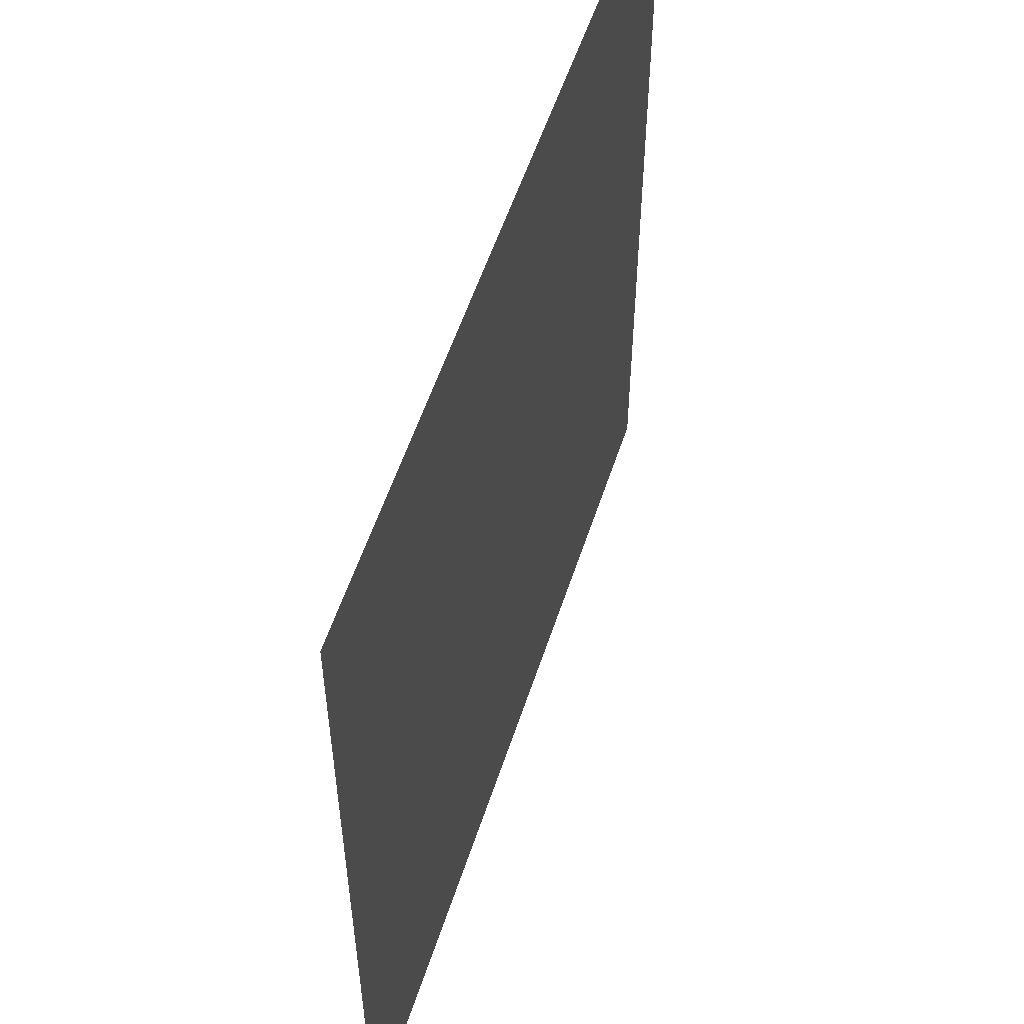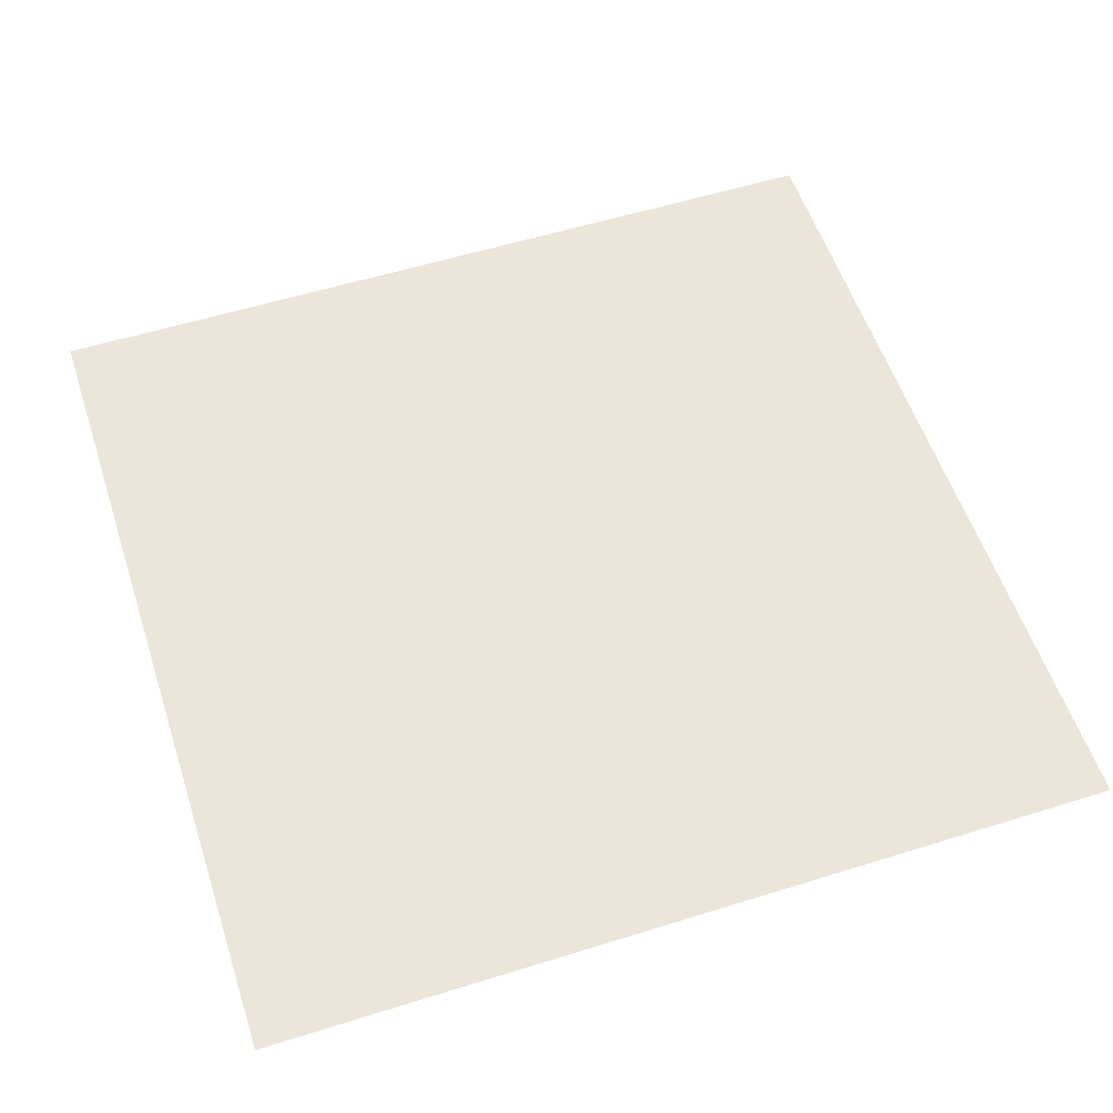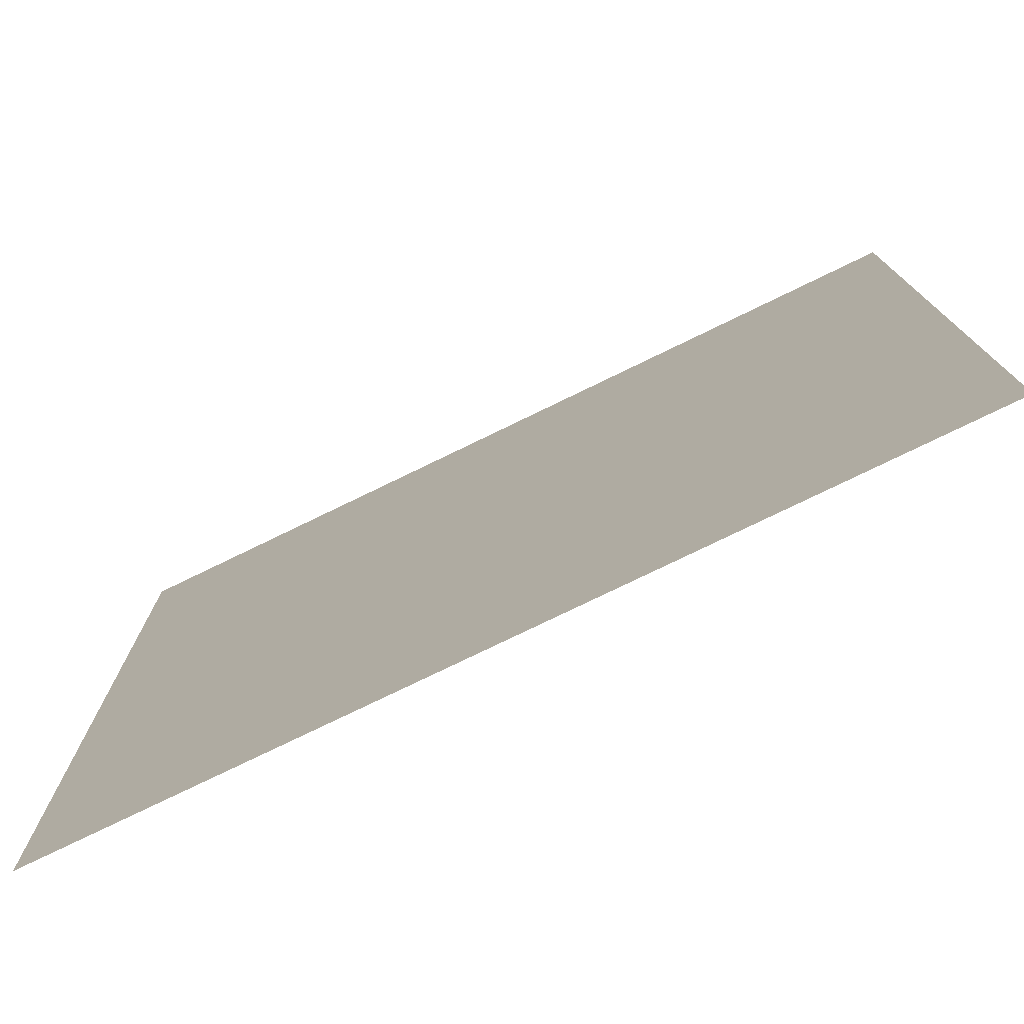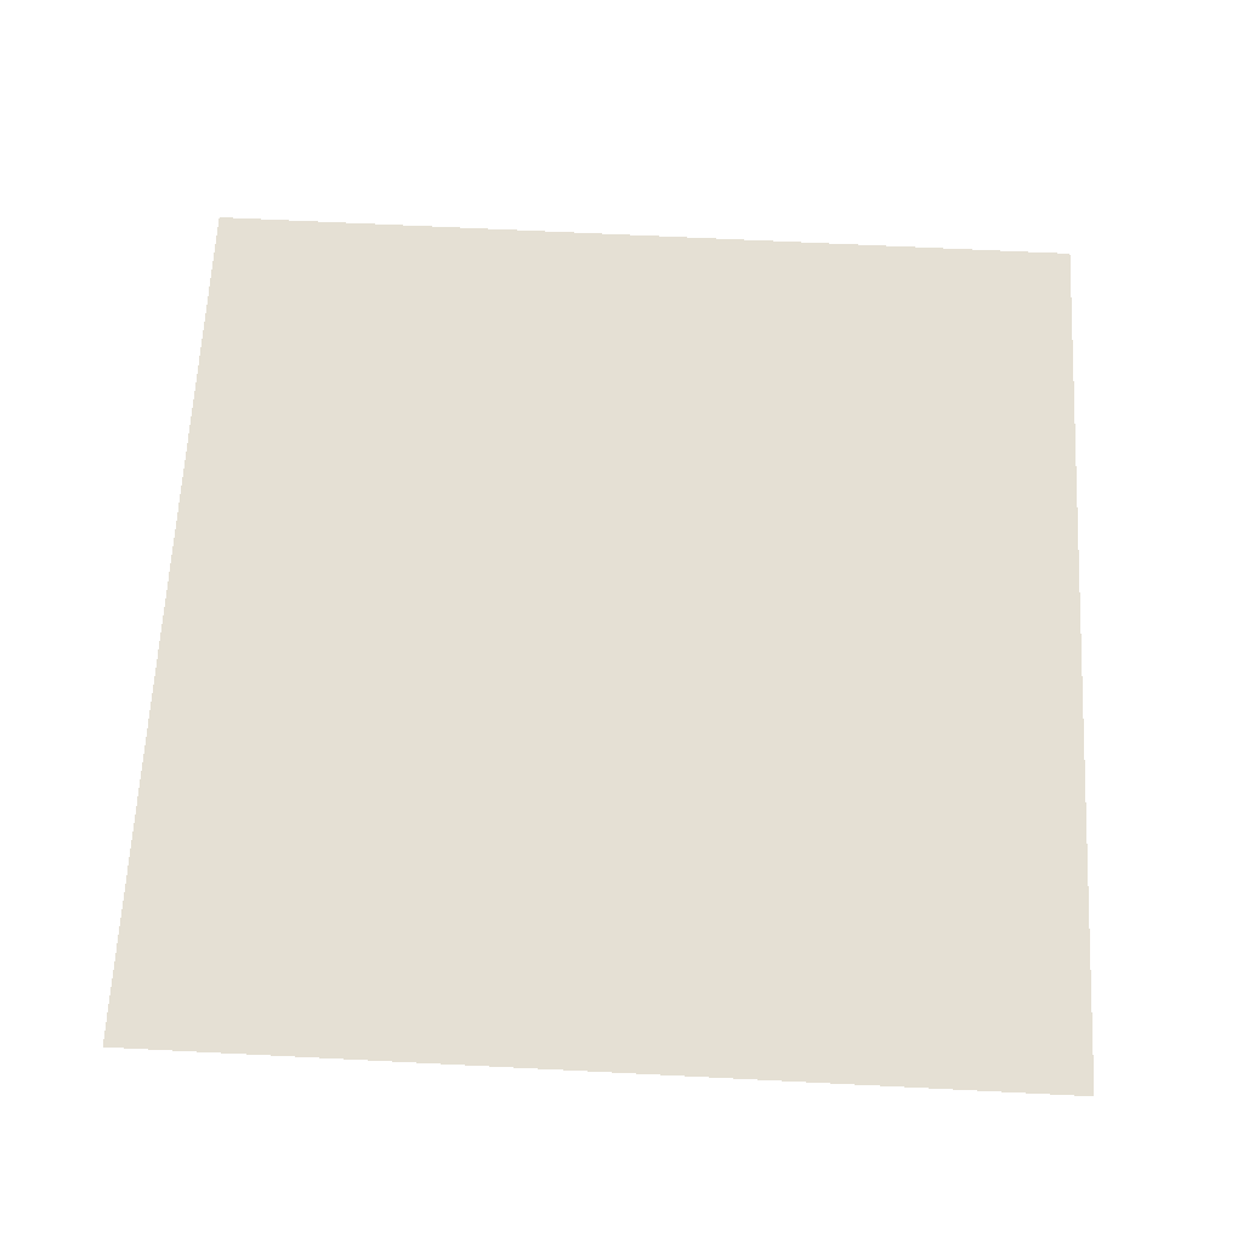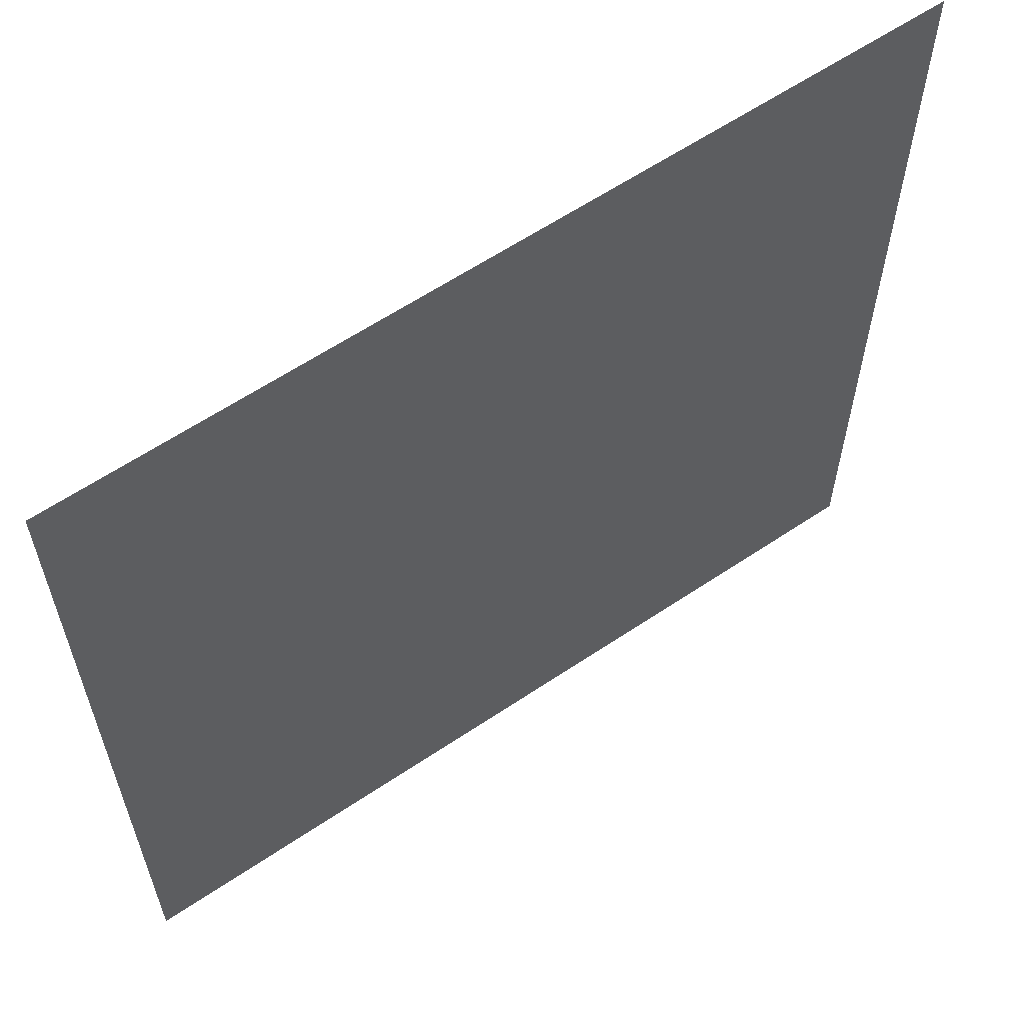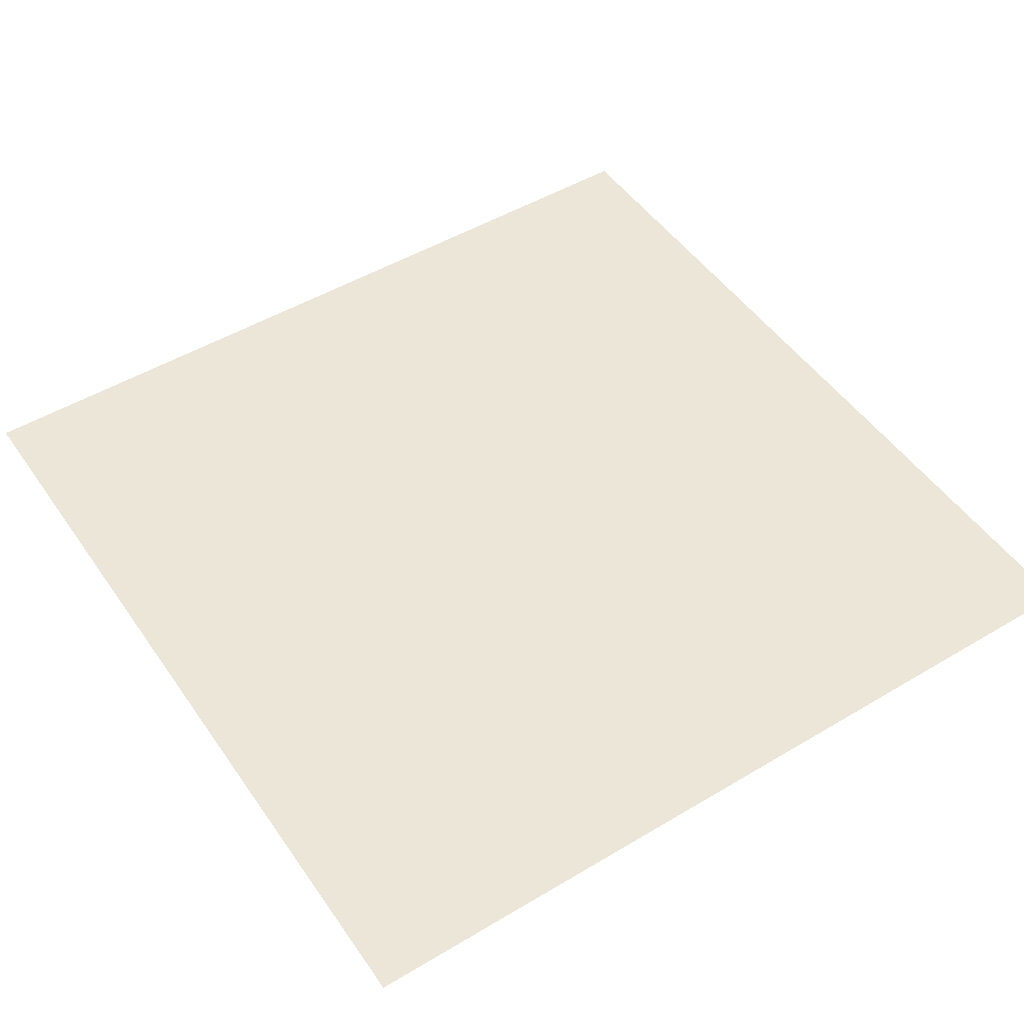
<metadata>
{"format":"obj","ext":"obj","renderer":"f3d","projection":"perspective","resolution":1024,"background":"white","views":[{"elev":55.8,"azim":108.0,"up":"+Y"},{"elev":56.2,"azim":-18.1,"up":"+Z"},{"elev":-77.2,"azim":25.9,"up":"+Y"},{"elev":65.2,"azim":-87.1,"up":"+Z"},{"elev":61.3,"azim":145.6,"up":"+Y"},{"elev":49.4,"azim":-33.4,"up":"+Z"}]}
</metadata>
<code>
v -224 -448 0
v -256 -448 0
v -256 -416 0
v -224 -416 0
g TANK_mesh_0060
f 1 2 3 4

</code>
